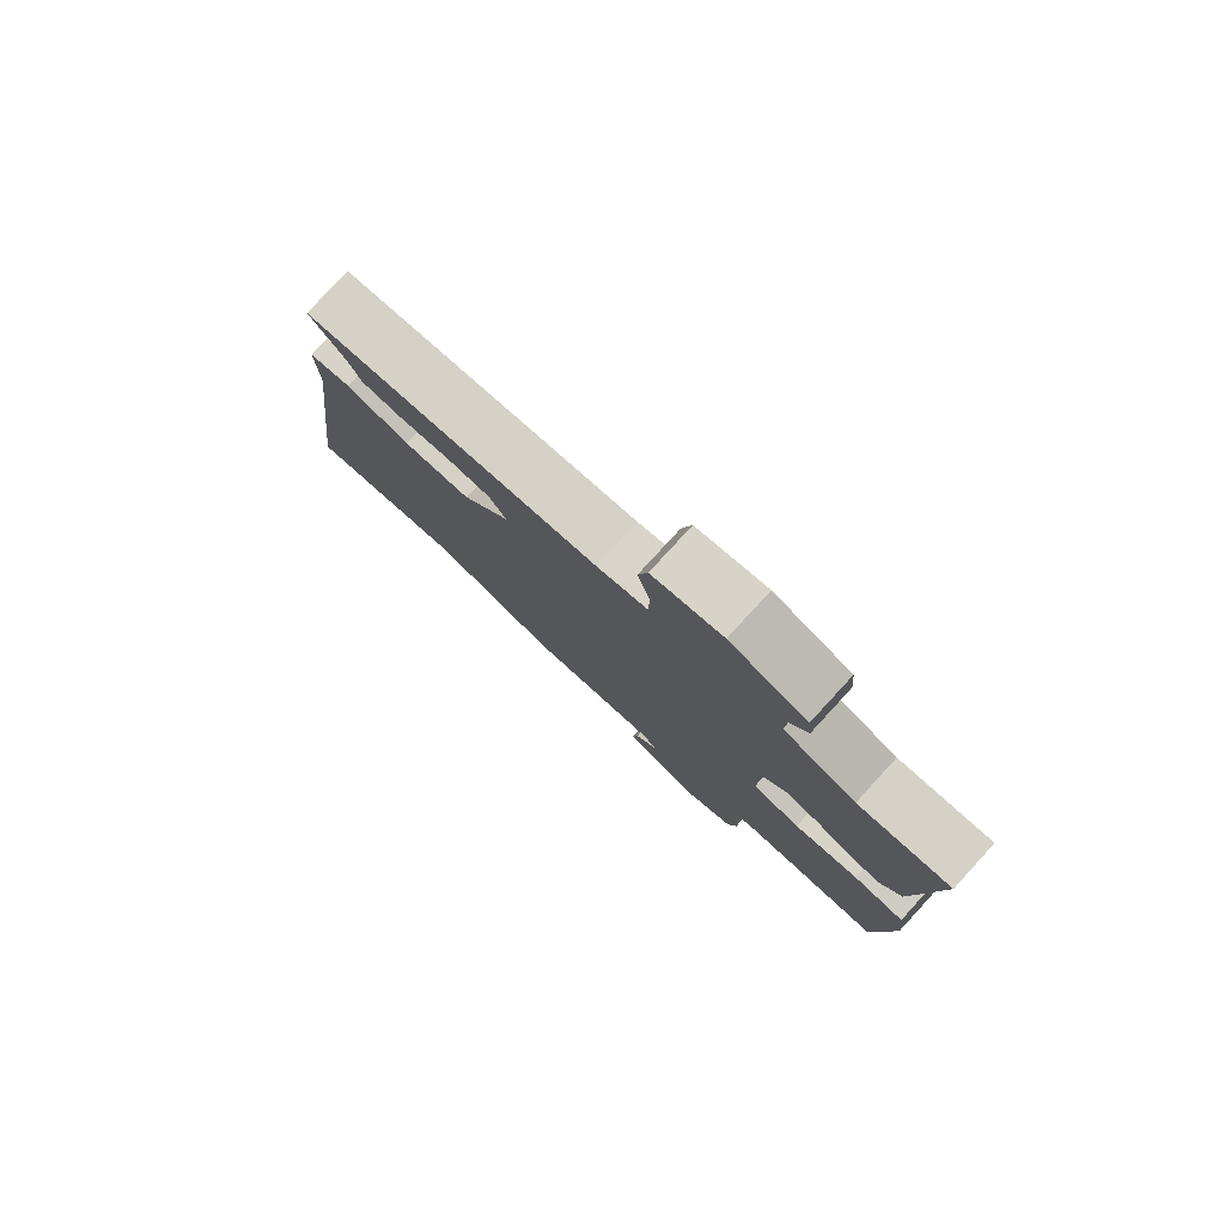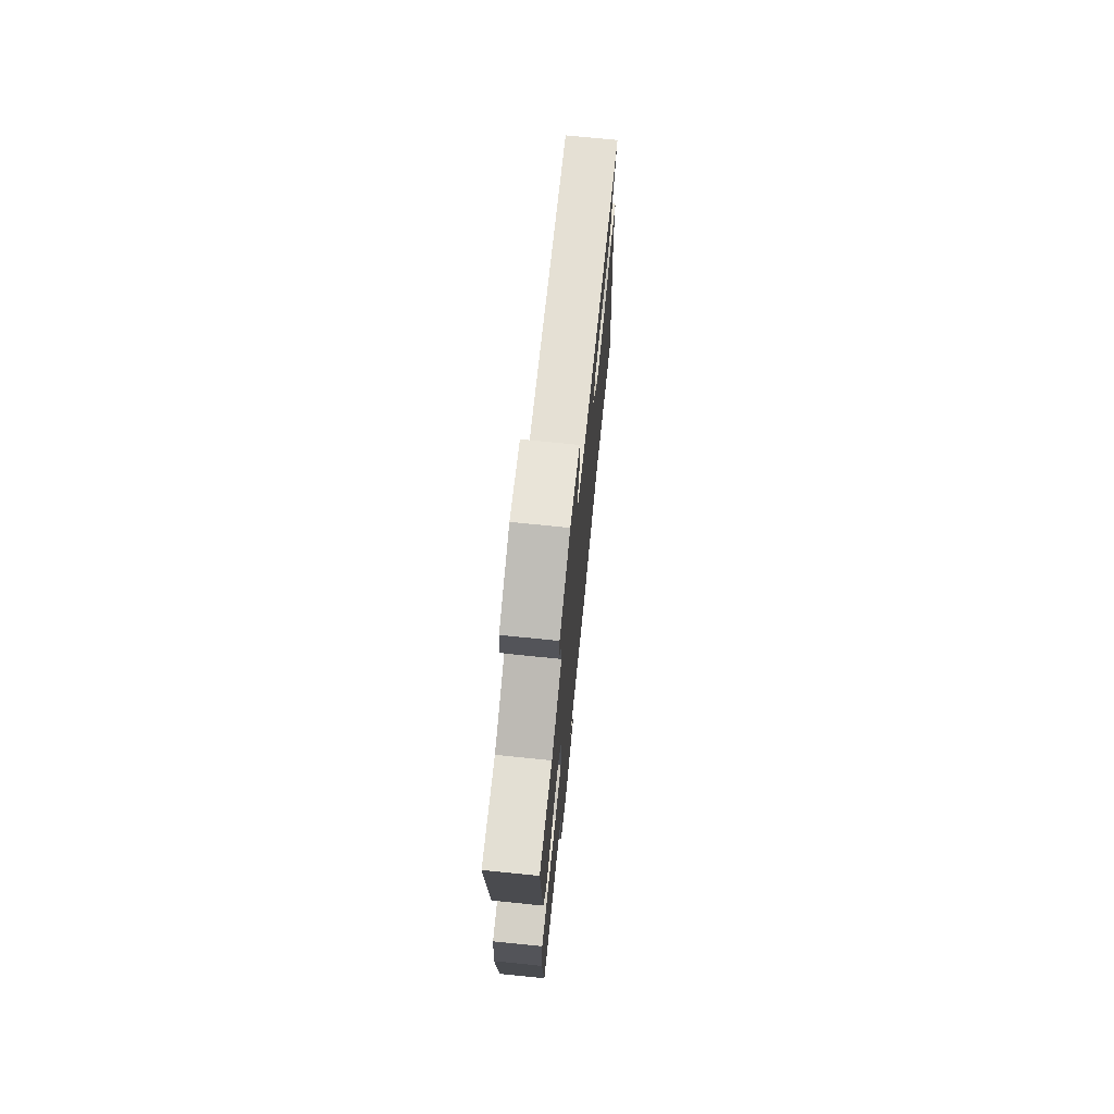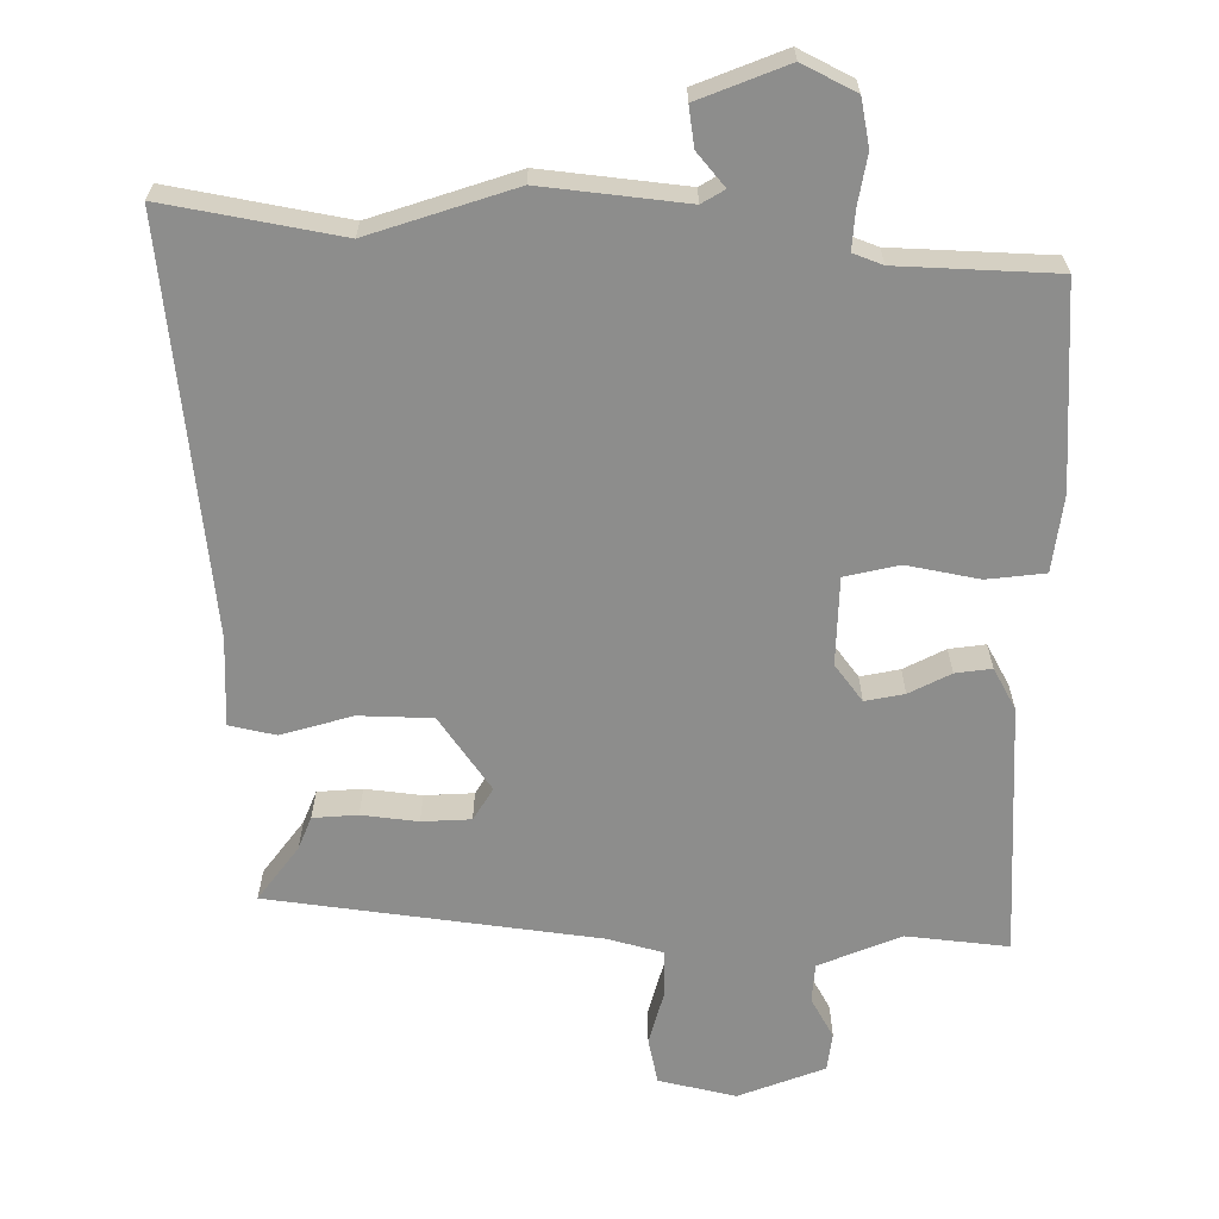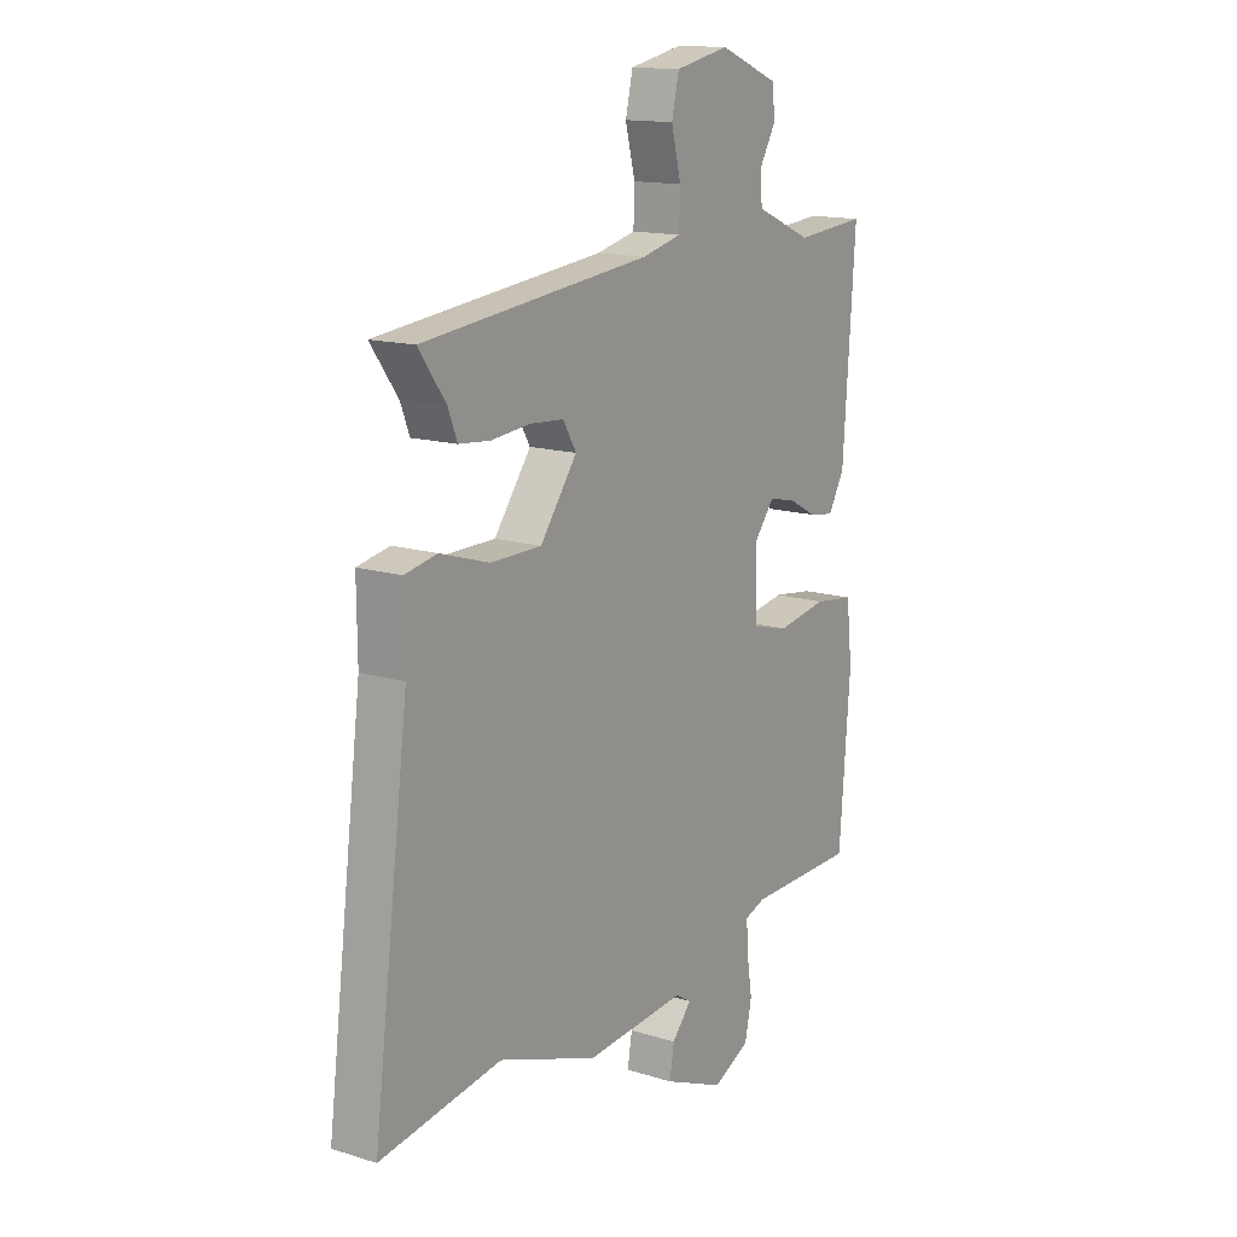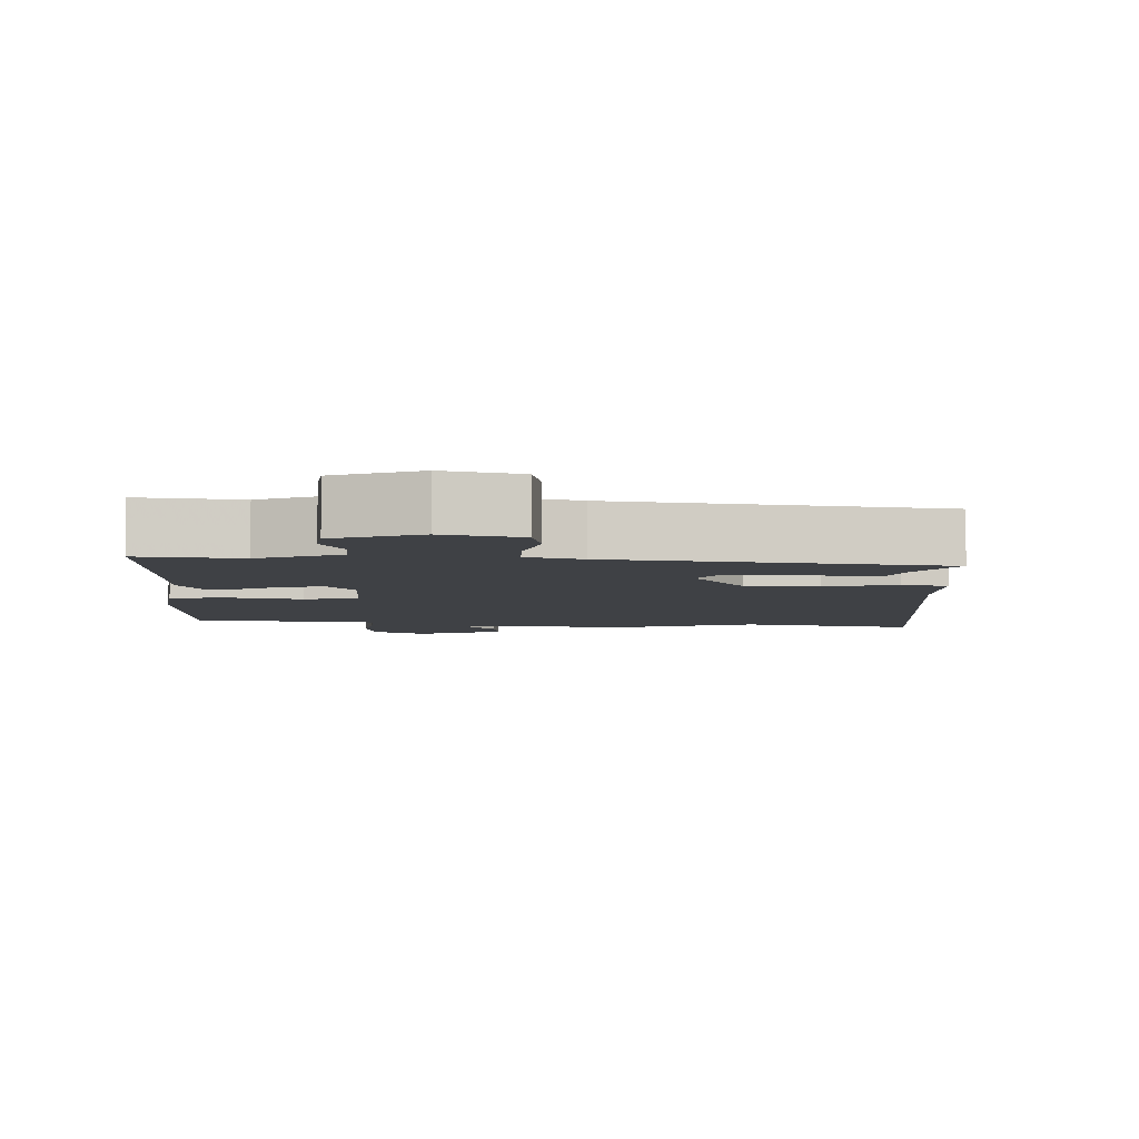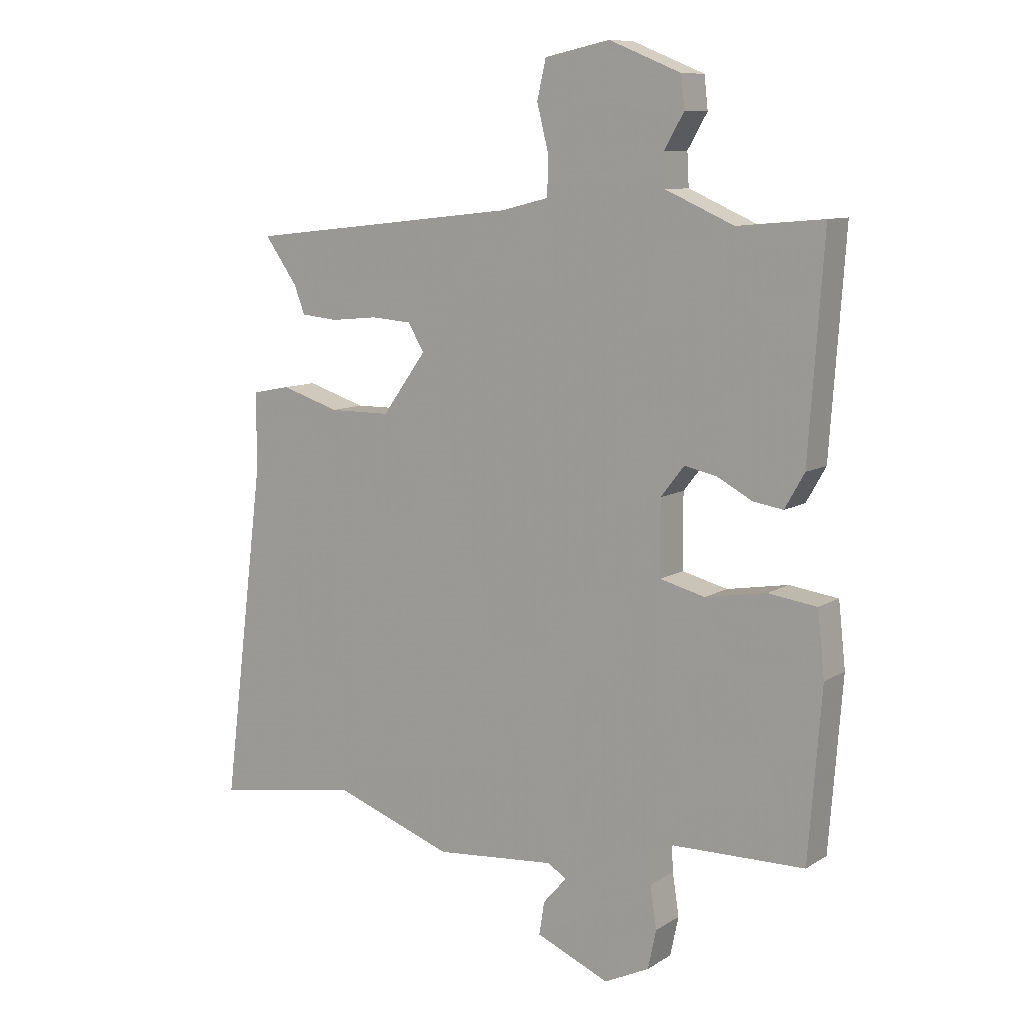
<metadata>
{"format":"obj","ext":"obj","renderer":"f3d","projection":"perspective","resolution":1024,"background":"white","views":[{"elev":79.9,"azim":-137.4,"up":"+Z"},{"elev":72.3,"azim":-84.2,"up":"+Z"},{"elev":-64.4,"azim":178.6,"up":"+Y"},{"elev":14.5,"azim":124.0,"up":"+Z"},{"elev":-5.7,"azim":-3.4,"up":"+Y"},{"elev":9.8,"azim":-146.5,"up":"+Z"}]}
</metadata>
<code>
v 0.614 0.07 -0.519
v 0.366 0.07 -0.478
v 0.163 0.07 -0.549
v -0.041 0.07 -0.53
v -0.073 0.07 -0.55
v -0.033 0.07 -0.596
v -0.024 0.07 -0.652
v -0.148 0.07 -0.704
v -0.224 0.07 -0.667
v -0.238 0.07 -0.601
v -0.227 0.07 -0.53
v -0.224 0.07 -0.475
v -0.266 0.07 -0.46
v -0.489 0.07 -0.455
v -0.511 0.07 -0.169
v -0.499 0.07 -0.061
v -0.417 0.07 -0.05
v -0.314 0.07 -0.068
v -0.238 0.07 -0.049
v -0.237 0.07 0.075
v -0.277 0.07 0.126
v -0.332 0.07 0.114
v -0.39 0.07 0.083
v -0.441 0.07 0.075
v -0.474 0.07 0.133
v -0.499 0.07 0.492
v -0.354 0.07 0.479
v -0.239 0.07 0.529
v -0.236 0.07 0.584
v -0.269 0.07 0.641
v -0.263 0.07 0.695
v -0.142 0.07 0.744
v -0.032 0.07 0.721
v -0.017 0.07 0.656
v -0.037 0.07 0.577
v -0.035 0.07 0.513
v 0.045 0.07 0.493
v 0.51 0.07 0.441
v 0.454 0.07 0.363
v 0.436 0.07 0.316
v 0.373 0.07 0.31
v 0.293 0.07 0.318
v 0.224 0.07 0.313
v 0.197 0.07 0.267
v 0.272 0.07 0.164
v 0.376 0.07 0.163
v 0.476 0.07 0.194
v 0.542 0.07 0.181
v 0.541 0.07 0.055
v 0.614 0 -0.519
v 0.366 0 -0.478
v 0.163 0 -0.549
v -0.041 0 -0.53
v -0.073 0 -0.55
v -0.033 0 -0.596
v -0.024 0 -0.652
v -0.148 0 -0.704
v -0.224 0 -0.667
v -0.238 0 -0.601
v -0.227 0 -0.53
v -0.224 0 -0.475
v -0.266 0 -0.46
v -0.489 0 -0.455
v -0.511 0 -0.169
v -0.499 0 -0.061
v -0.417 0 -0.05
v -0.314 0 -0.068
v -0.238 0 -0.049
v -0.237 0 0.075
v -0.277 0 0.126
v -0.332 0 0.114
v -0.39 0 0.083
v -0.441 0 0.075
v -0.474 0 0.133
v -0.499 0 0.492
v -0.354 0 0.479
v -0.239 0 0.529
v -0.236 0 0.584
v -0.269 0 0.641
v -0.263 0 0.695
v -0.142 0 0.744
v -0.032 0 0.721
v -0.017 0 0.656
v -0.037 0 0.577
v -0.035 0 0.513
v 0.045 0 0.493
v 0.51 0 0.441
v 0.454 0 0.363
v 0.436 0 0.316
v 0.373 0 0.31
v 0.293 0 0.318
v 0.224 0 0.313
v 0.197 0 0.267
v 0.272 0 0.164
v 0.376 0 0.163
v 0.476 0 0.194
v 0.542 0 0.181
v 0.541 0 0.055
f 46 47 48 49
f 49 1 2
f 46 49 2
f 45 46 2
f 2 3 4
f 45 2 4
f 44 45 4
f 39 40 41 42
f 39 42 43
f 38 39 43
f 37 38 43
f 36 37 43 44
f 33 34 35
f 32 33 35
f 31 32 35
f 30 31 35
f 29 30 35
f 28 29 35 36
f 36 44 4
f 28 36 4
f 27 28 4
f 25 26 27
f 24 25 27
f 23 24 27
f 22 23 27
f 16 17 18
f 15 16 18
f 14 15 18
f 13 14 18
f 12 13 18 19
f 9 10 11
f 8 9 11
f 7 8 11
f 6 7 11
f 5 6 11
f 5 11 12
f 12 19 20
f 5 12 20
f 4 5 20
f 21 22 27
f 20 21 27
f 4 20 27
f 98 97 96 95
f 51 50 98
f 51 98 95
f 51 95 94
f 53 52 51
f 53 51 94
f 53 94 93
f 91 90 89 88
f 92 91 88
f 92 88 87
f 92 87 86
f 93 92 86 85
f 84 83 82
f 84 82 81
f 84 81 80
f 84 80 79
f 84 79 78
f 85 84 78 77
f 53 93 85
f 53 85 77
f 53 77 76
f 76 75 74
f 76 74 73
f 76 73 72
f 76 72 71
f 67 66 65
f 67 65 64
f 67 64 63
f 67 63 62
f 68 67 62 61
f 60 59 58
f 60 58 57
f 60 57 56
f 60 56 55
f 60 55 54
f 61 60 54
f 69 68 61
f 69 61 54
f 69 54 53
f 76 71 70
f 76 70 69
f 76 69 53
f 1 50 51 2
f 2 51 52 3
f 3 52 53 4
f 4 53 54 5
f 5 54 55 6
f 6 55 56 7
f 7 56 57 8
f 8 57 58 9
f 9 58 59 10
f 10 59 60 11
f 11 60 61 12
f 12 61 62 13
f 13 62 63 14
f 14 63 64 15
f 15 64 65 16
f 16 65 66 17
f 17 66 67 18
f 18 67 68 19
f 19 68 69 20
f 20 69 70 21
f 21 70 71 22
f 22 71 72 23
f 23 72 73 24
f 24 73 74 25
f 25 74 75 26
f 26 75 76 27
f 27 76 77 28
f 28 77 78 29
f 29 78 79 30
f 30 79 80 31
f 31 80 81 32
f 32 81 82 33
f 33 82 83 34
f 34 83 84 35
f 35 84 85 36
f 36 85 86 37
f 37 86 87 38
f 38 87 88 39
f 39 88 89 40
f 40 89 90 41
f 41 90 91 42
f 42 91 92 43
f 43 92 93 44
f 44 93 94 45
f 45 94 95 46
f 46 95 96 47
f 47 96 97 48
f 48 97 98 49
f 49 98 50 1

</code>
